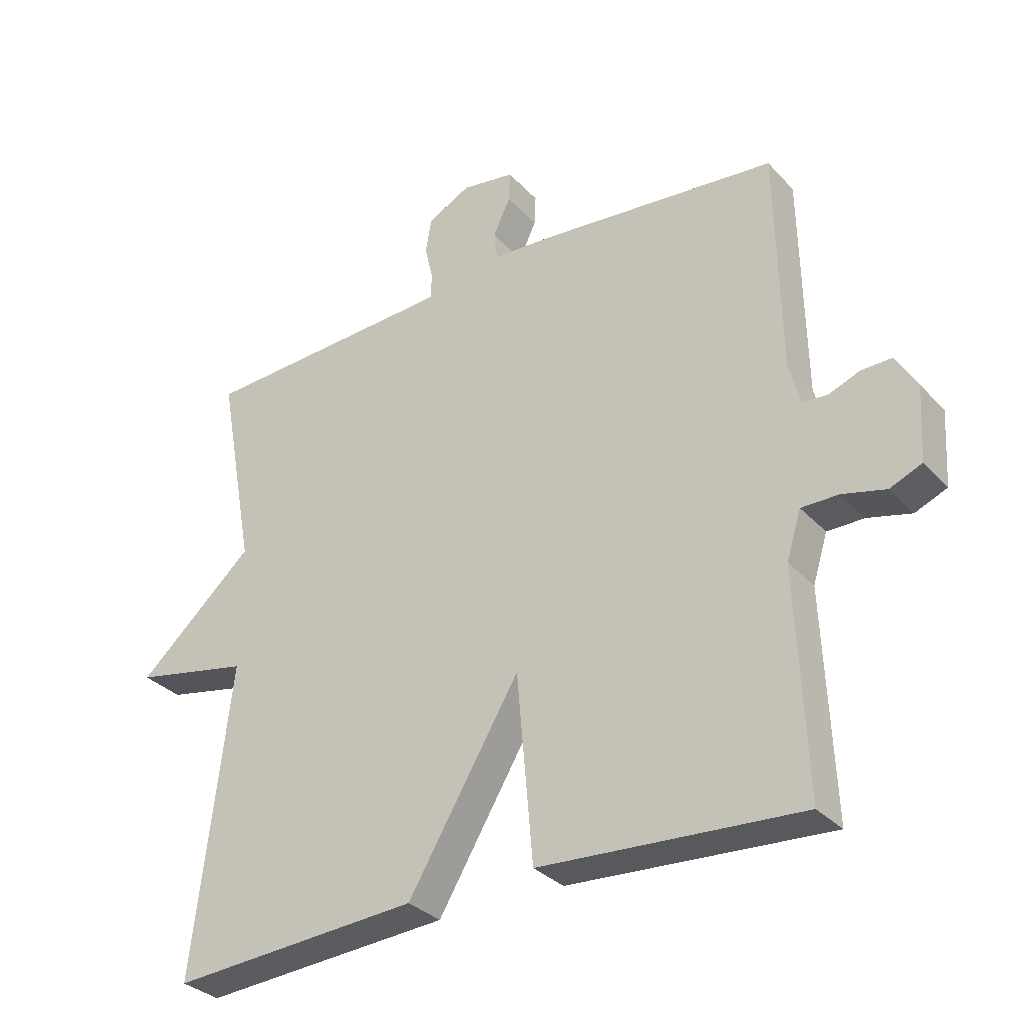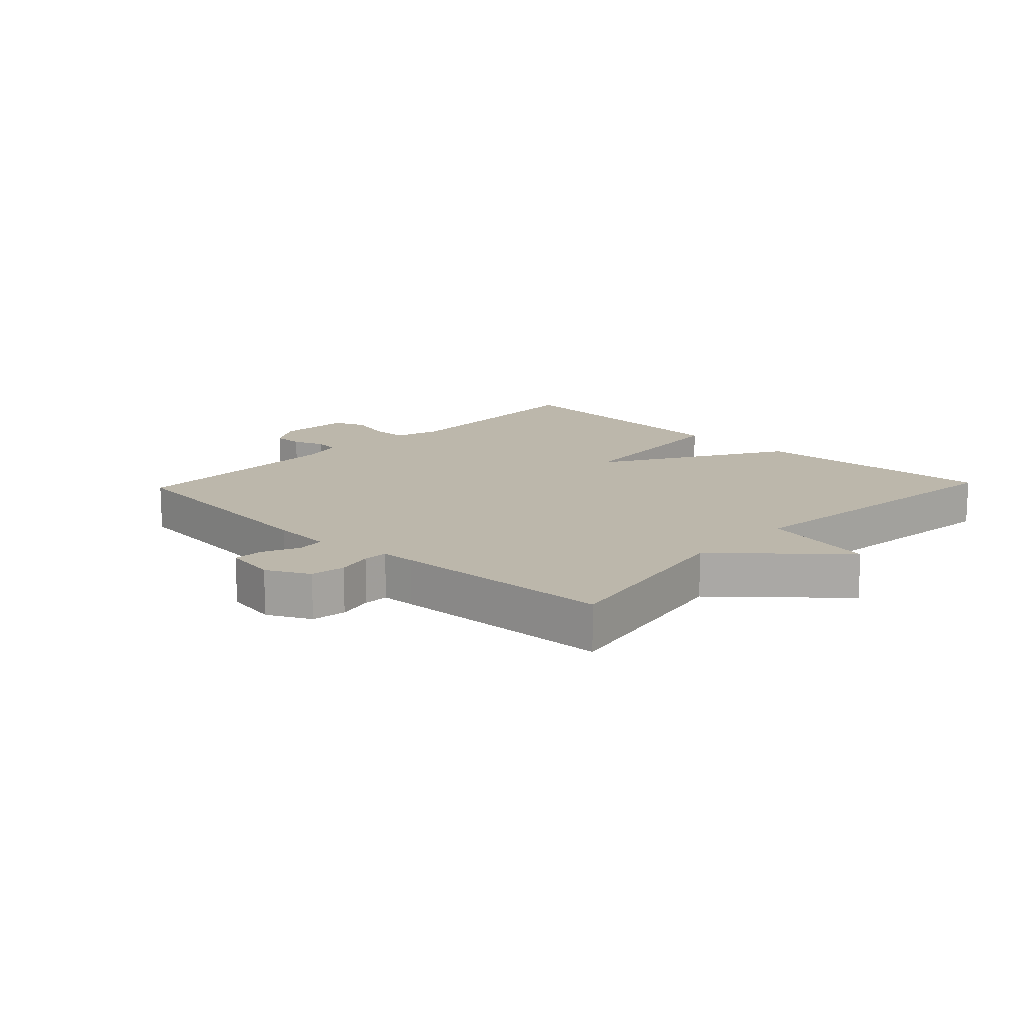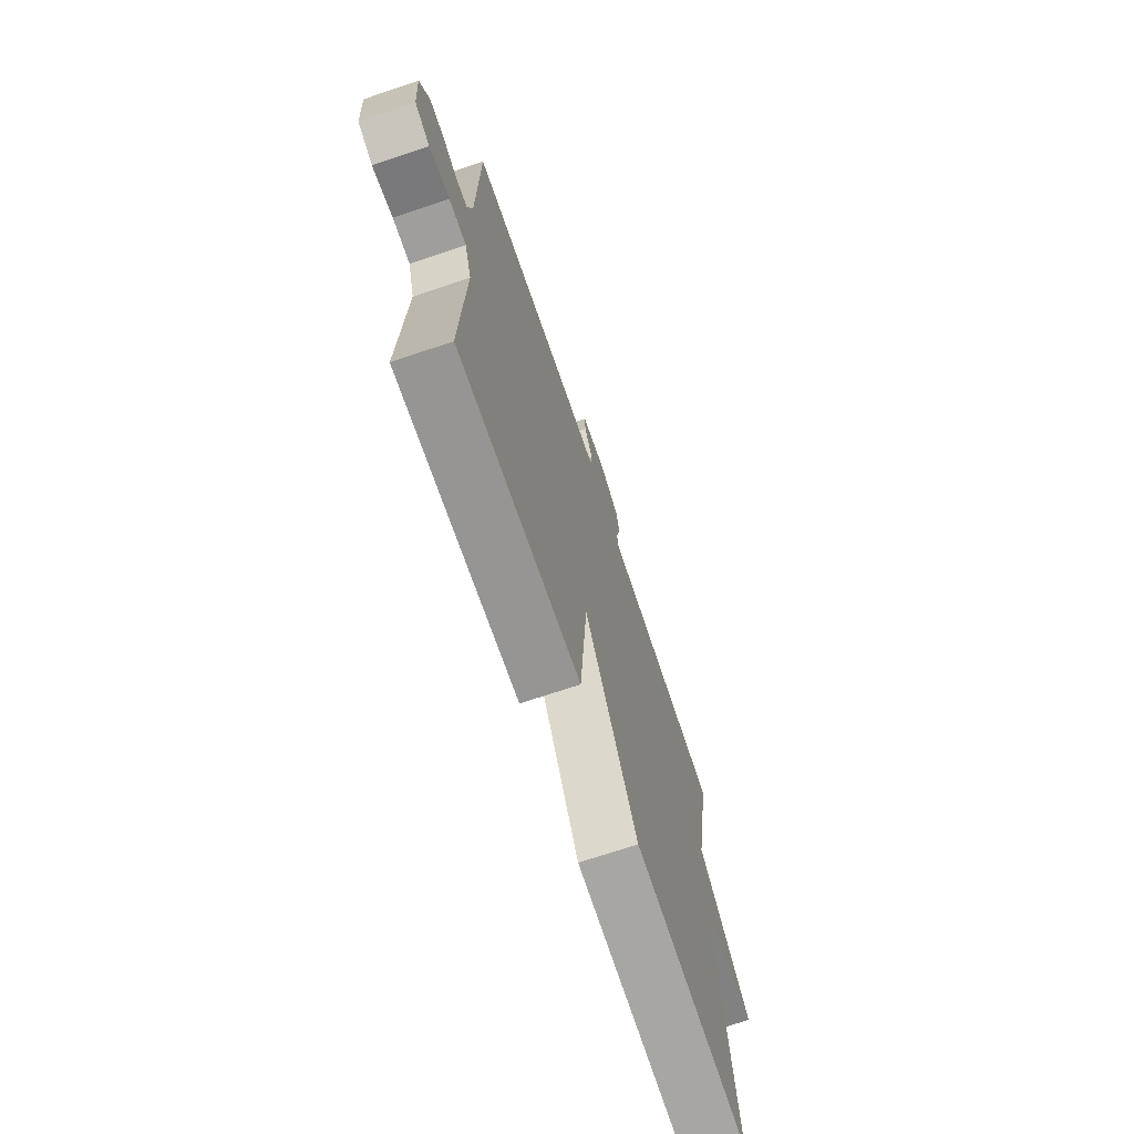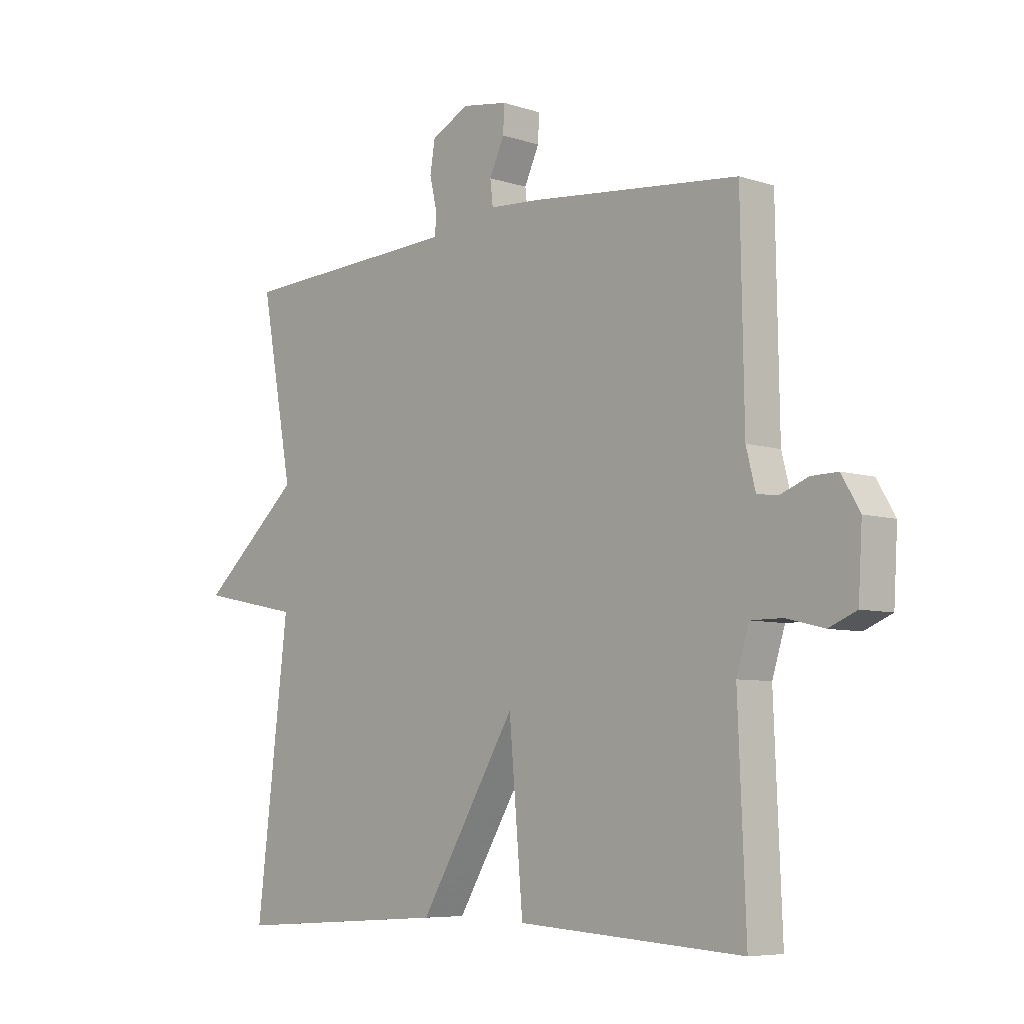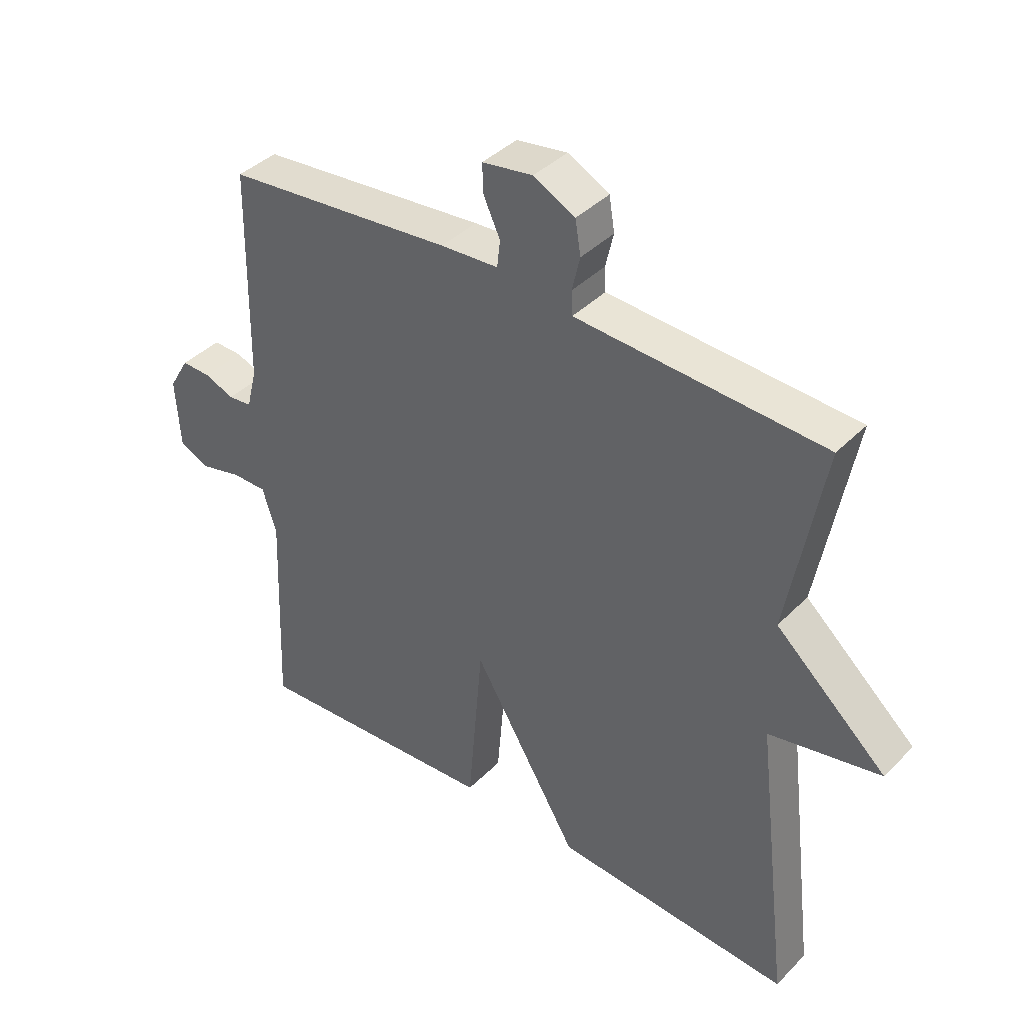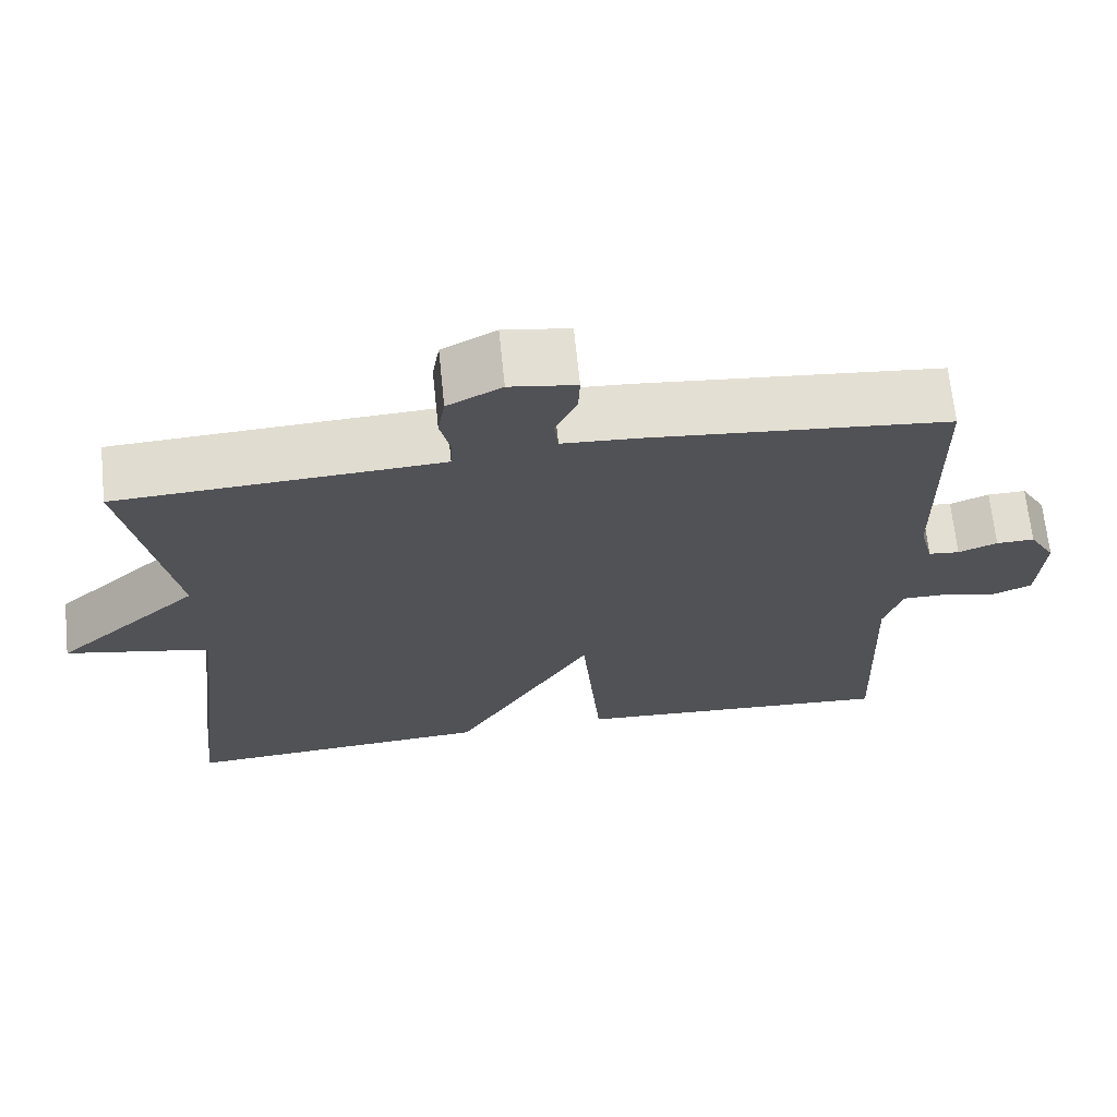
<metadata>
{"format":"obj","ext":"obj","renderer":"f3d","projection":"perspective","resolution":1024,"background":"white","views":[{"elev":-32.0,"azim":-145.1,"up":"+Z"},{"elev":14.5,"azim":43.5,"up":"+Y"},{"elev":-70.9,"azim":-71.4,"up":"+Z"},{"elev":-6.7,"azim":-133.4,"up":"+Z"},{"elev":39.8,"azim":39.2,"up":"+Z"},{"elev":68.0,"azim":174.1,"up":"+Z"}]}
</metadata>
<code>
v -0.5 0.07 0.5
v -0.125 0.07 0.537
v -0.03 0.07 0.543
v -0.025 0.07 0.587
v -0.052 0.07 0.645
v -0.054 0.07 0.693
v 0.029 0.07 0.706
v 0.097 0.07 0.671
v 0.106 0.07 0.616
v 0.093 0.07 0.56
v 0.095 0.07 0.521
v 0.149 0.07 0.518
v 0.5 0.07 0.5
v 0.442 0.07 0.184
v 0.625 0.07 0.021
v 0.442 0.07 -0.016
v 0.5 0.07 -0.5
v 0.109 0.07 -0.474
v -0.066 0.07 -0.182
v -0.091 0.07 -0.474
v -0.5 0.07 -0.5
v -0.486 0.07 -0.153
v -0.509 0.07 -0.079
v -0.567 0.07 -0.079
v -0.635 0.07 -0.096
v -0.685 0.07 -0.075
v -0.692 0.07 0.041
v -0.659 0.07 0.097
v -0.611 0.07 0.096
v -0.562 0.07 0.077
v -0.523 0.07 0.081
v -0.506 0.07 0.148
v -0.5 0 0.5
v -0.125 0 0.537
v -0.03 0 0.543
v -0.025 0 0.587
v -0.052 0 0.645
v -0.054 0 0.693
v 0.029 0 0.706
v 0.097 0 0.671
v 0.106 0 0.616
v 0.093 0 0.56
v 0.095 0 0.521
v 0.149 0 0.518
v 0.5 0 0.5
v 0.442 0 0.184
v 0.625 0 0.021
v 0.442 0 -0.016
v 0.5 0 -0.5
v 0.109 0 -0.474
v -0.066 0 -0.182
v -0.091 0 -0.474
v -0.5 0 -0.5
v -0.486 0 -0.153
v -0.509 0 -0.079
v -0.567 0 -0.079
v -0.635 0 -0.096
v -0.685 0 -0.075
v -0.692 0 0.041
v -0.659 0 0.097
v -0.611 0 0.096
v -0.562 0 0.077
v -0.523 0 0.081
v -0.506 0 0.148
f 28 29 30
f 27 28 30
f 26 27 30
f 25 26 30
f 24 25 30
f 23 24 30 31
f 22 23 31 32
f 19 20 21 22
f 16 17 18 19
f 1 2 3
f 32 1 3
f 22 32 3
f 19 22 3
f 16 19 3
f 12 13 14
f 11 12 14
f 8 9 10
f 7 8 10
f 6 7 10
f 5 6 10
f 4 5 10
f 4 10 11
f 16 3 4
f 15 16 4
f 14 15 4
f 4 11 14
f 62 61 60
f 62 60 59
f 62 59 58
f 62 58 57
f 62 57 56
f 63 62 56 55
f 64 63 55 54
f 54 53 52 51
f 51 50 49 48
f 35 34 33
f 35 33 64
f 35 64 54
f 35 54 51
f 35 51 48
f 46 45 44
f 46 44 43
f 42 41 40
f 42 40 39
f 42 39 38
f 42 38 37
f 42 37 36
f 43 42 36
f 36 35 48
f 36 48 47
f 36 47 46
f 46 43 36
f 1 33 34 2
f 2 34 35 3
f 3 35 36 4
f 4 36 37 5
f 5 37 38 6
f 6 38 39 7
f 7 39 40 8
f 8 40 41 9
f 9 41 42 10
f 10 42 43 11
f 11 43 44 12
f 12 44 45 13
f 13 45 46 14
f 14 46 47 15
f 15 47 48 16
f 16 48 49 17
f 17 49 50 18
f 18 50 51 19
f 19 51 52 20
f 20 52 53 21
f 21 53 54 22
f 22 54 55 23
f 23 55 56 24
f 24 56 57 25
f 25 57 58 26
f 26 58 59 27
f 27 59 60 28
f 28 60 61 29
f 29 61 62 30
f 30 62 63 31
f 31 63 64 32
f 32 64 33 1

</code>
